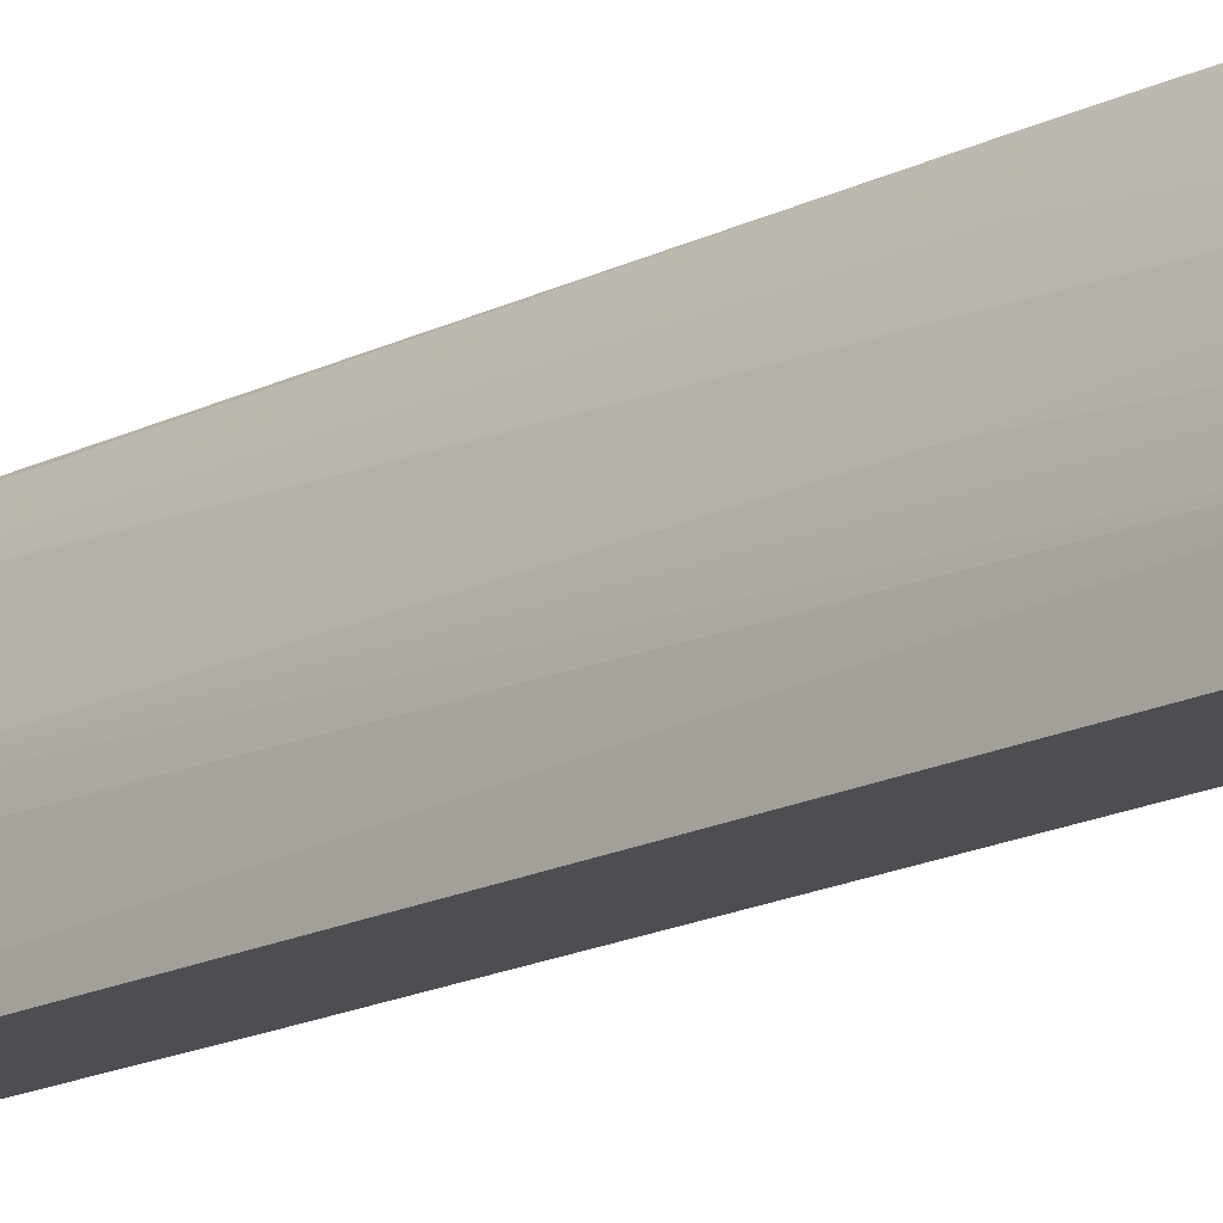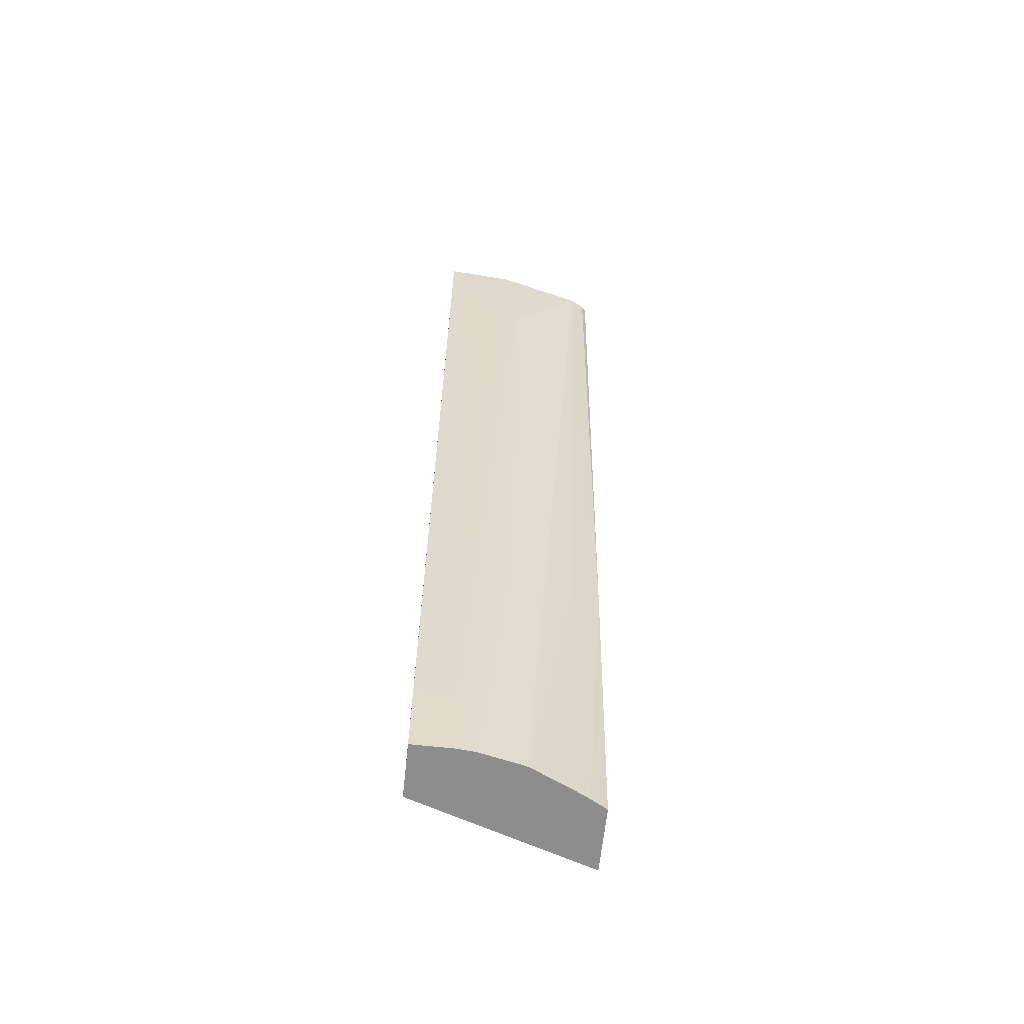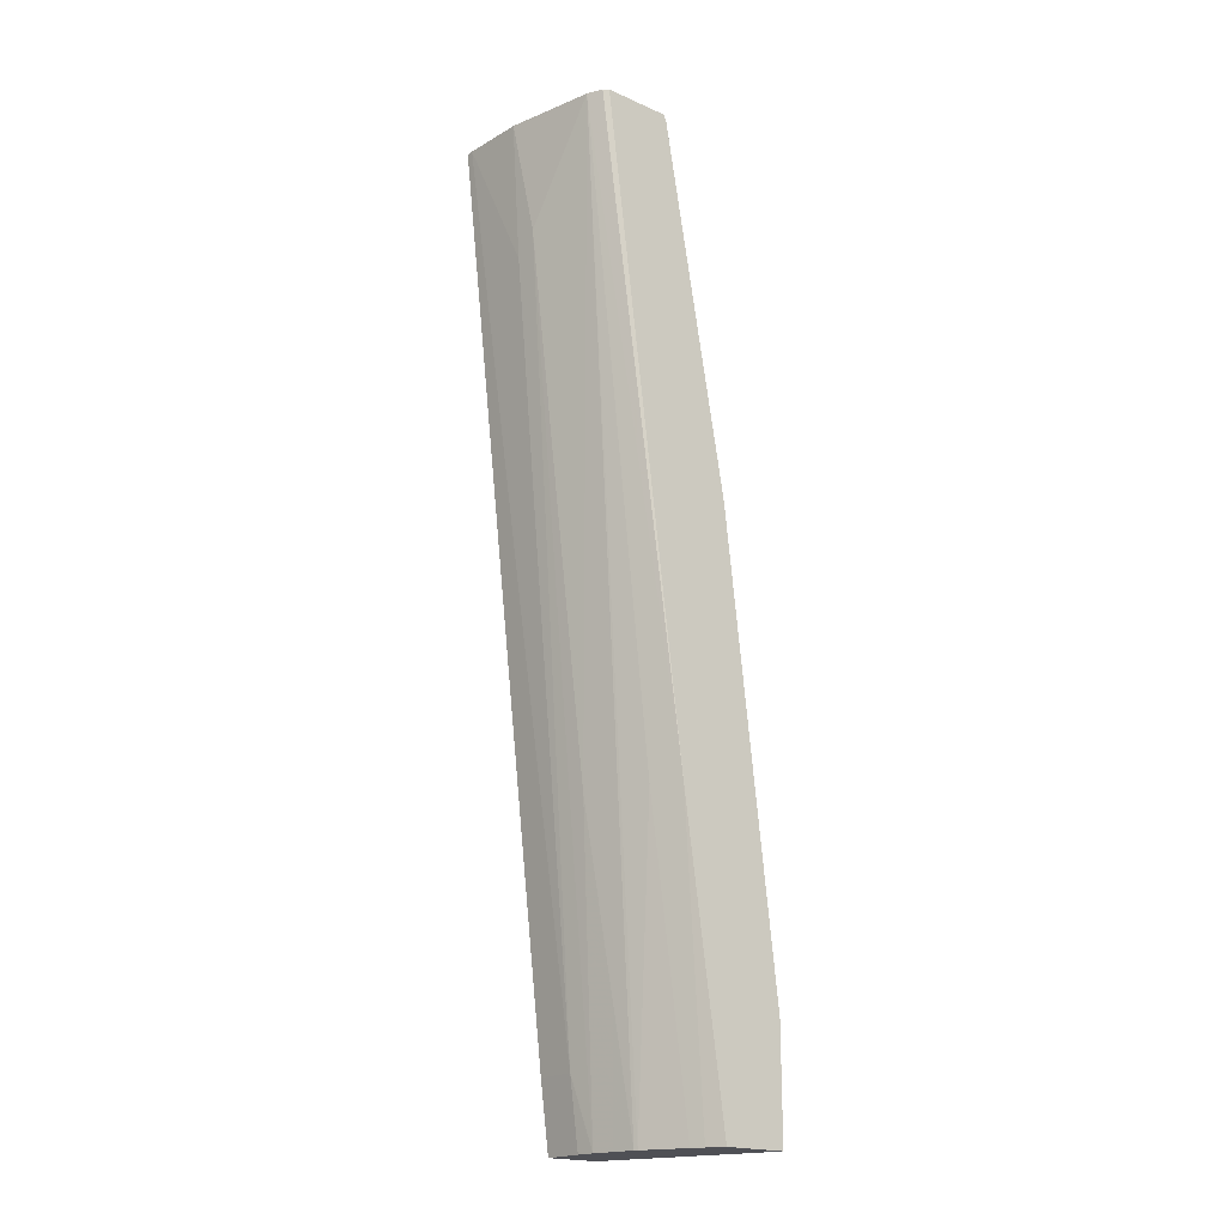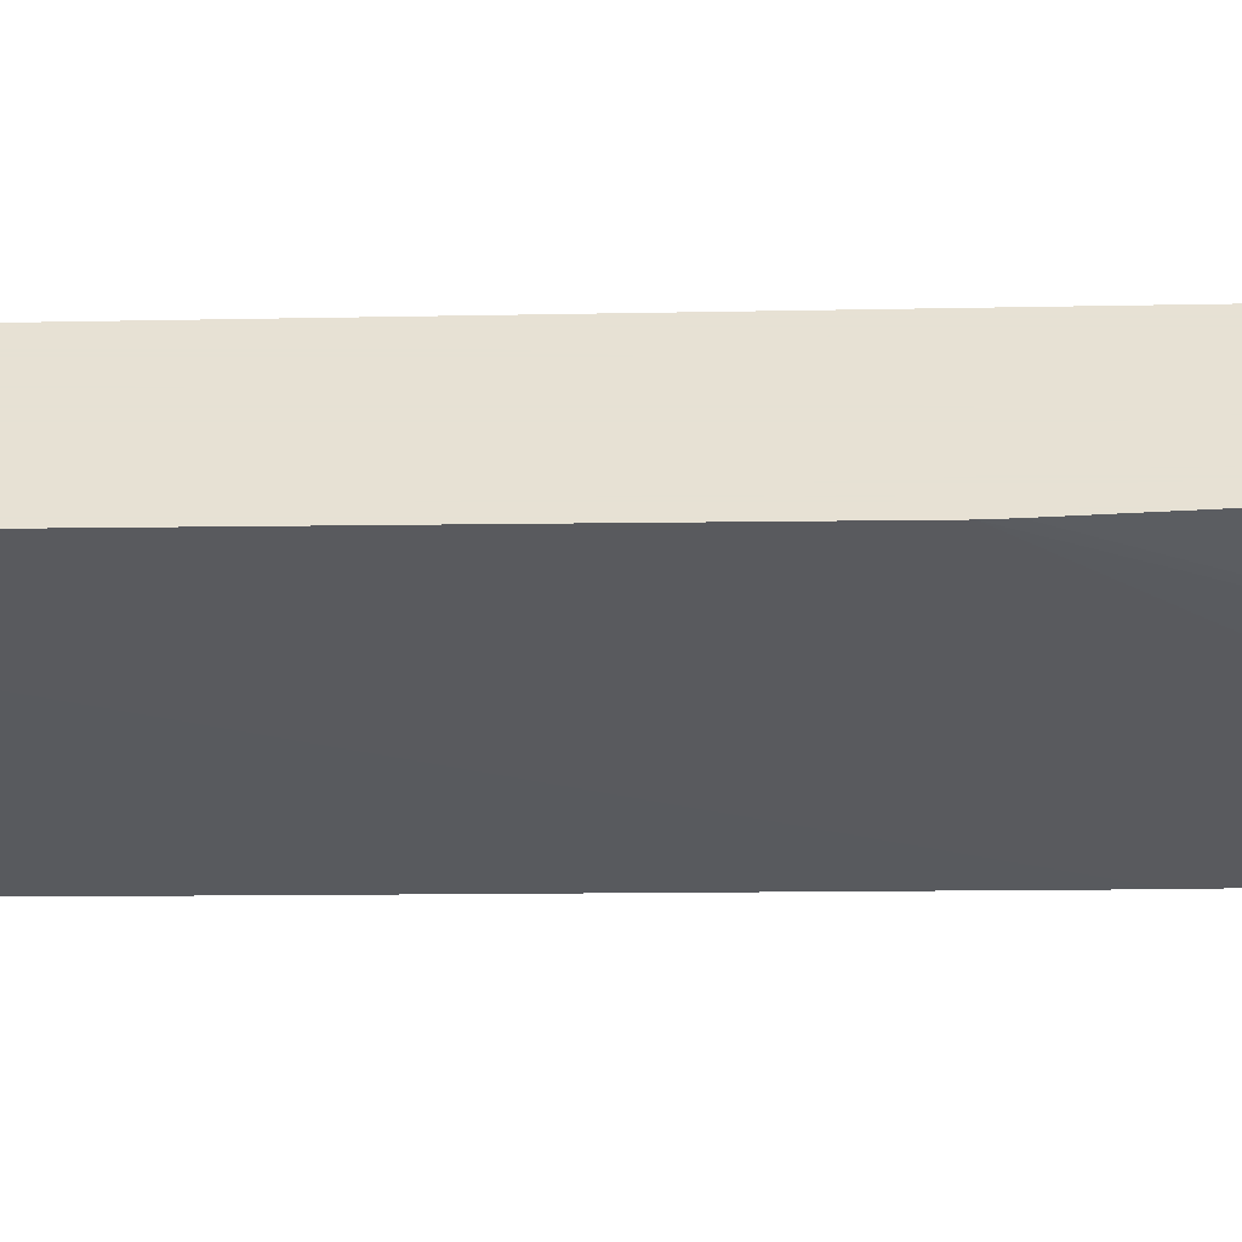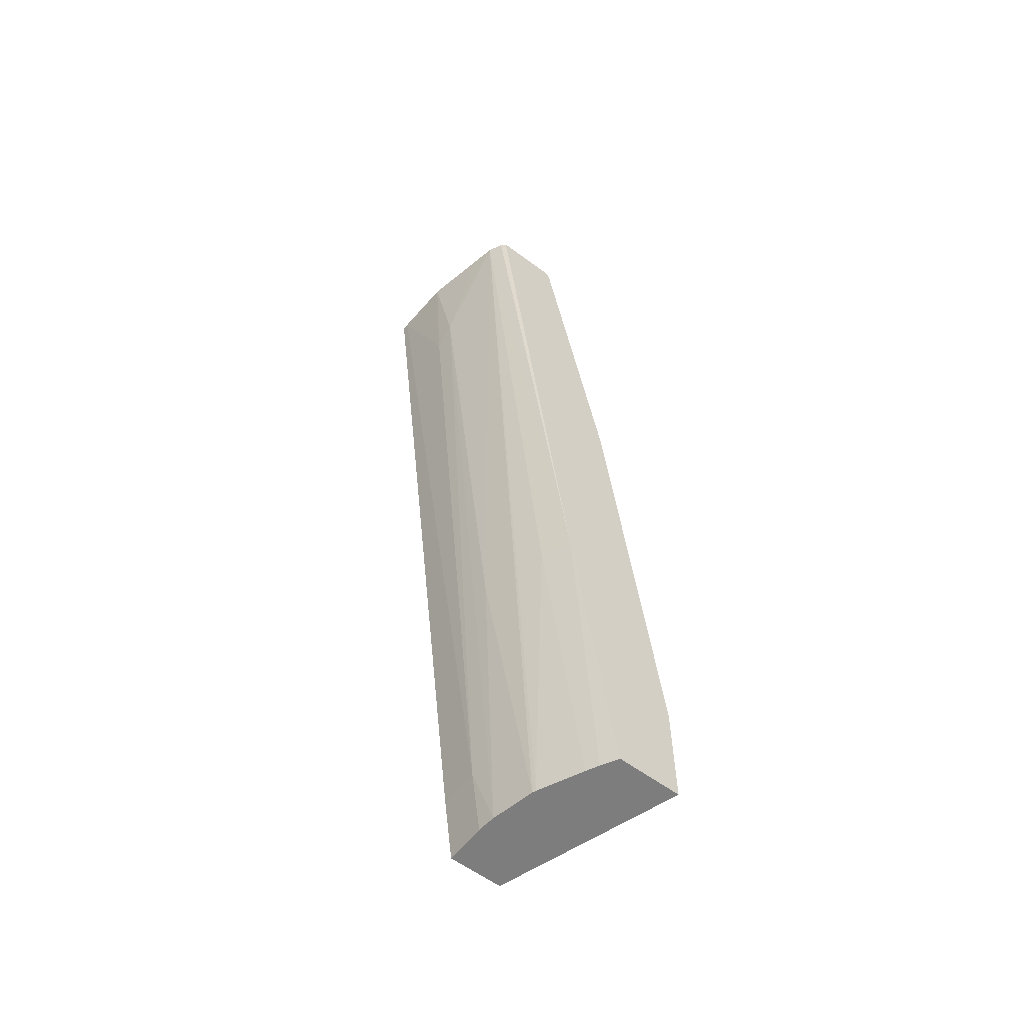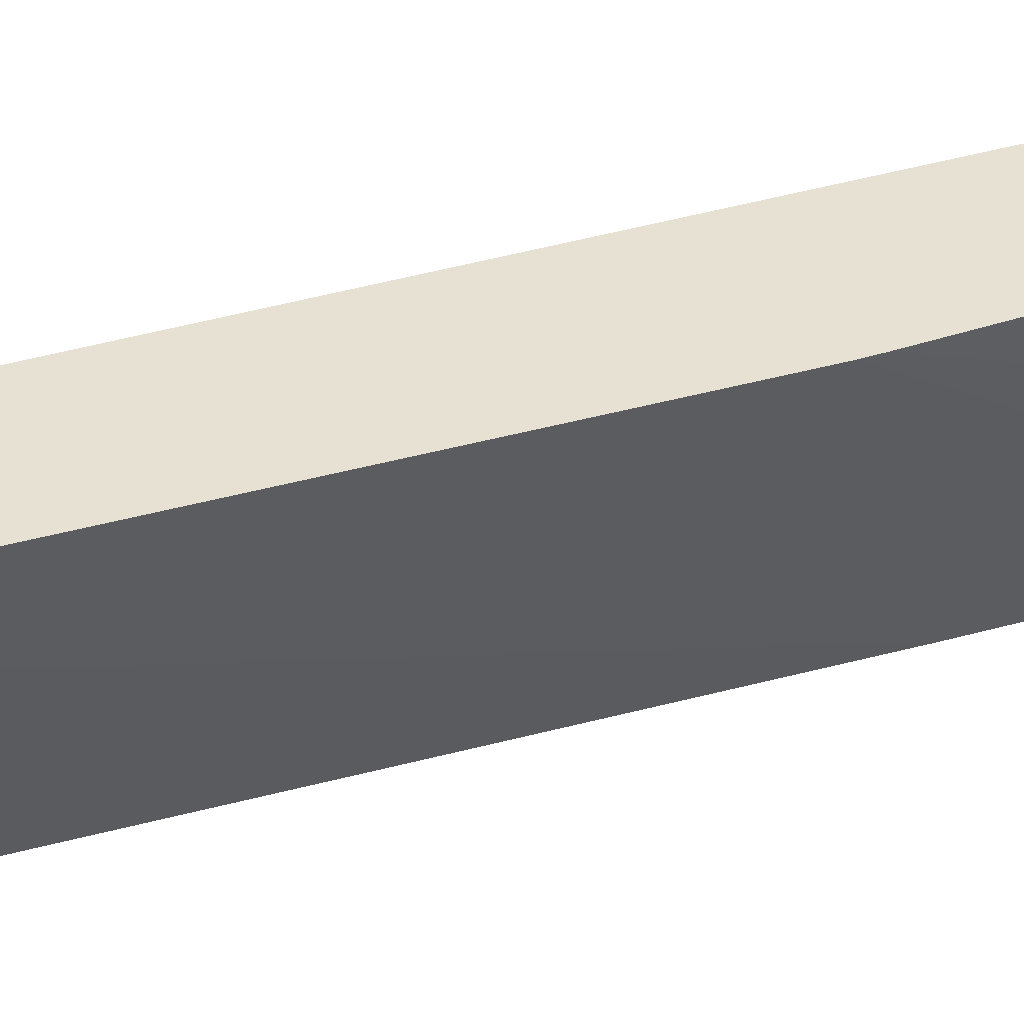
<metadata>
{"format":"obj","ext":"obj","renderer":"f3d","projection":"perspective","resolution":1024,"background":"white","views":[{"elev":-17.0,"azim":-37.6,"up":"+Z"},{"elev":-64.6,"azim":-96.2,"up":"+Y"},{"elev":-19.3,"azim":-39.6,"up":"+Y"},{"elev":39.4,"azim":95.8,"up":"+Z"},{"elev":-59.2,"azim":-37.4,"up":"+Y"},{"elev":38.6,"azim":77.1,"up":"+Z"}]}
</metadata>
<code>
v -0.4082 0.2124 0.001656
v -0.4082 0.2125 0.008376
v -0.4082 0.2125 0.001755
v -0.4079 0.2125 0.001656
v -0.3088 -0.6381 0.001656
v -0.3088 -0.6381 0.04118
v -0.3911 0.08234 0.06178
v -0.4047 0.2125 0.0684
v -0.3533 0.2125 0.001656
v -0.3001 -0.7032 0.001656
v -0.3001 -0.7032 0.04118
v -0.2984 -0.7032 0.05852
v -0.3911 0.1029 0.08235
v -0.3911 0.2125 0.1301
v -0.3101 0.2125 0.1712
v -0.35 0.2059 0.001656
v -0.2487 -0.7032 0.001656
v -0.2894 -0.7032 0.09968
v -0.3294 -0.4117 0.08235
v -0.386 0.2125 0.1533
v -0.3747 0.2125 0.1712
v -0.3073 0.2059 0.1712
v -0.3294 0.06173 0.001656
v -0.2455 -0.1442 0.1712
v -0.2438 -0.155 0.1712
v -0.247 -0.6999 0.001656
v -0.1923 -0.7032 0.1712
v -0.2882 -0.7032 0.1029
v -0.379 0.2125 0.1671
v -0.3088 -0.4117 0.1441
v -0.2953 -0.4117 0.1712
v -0.3088 -0.103 0.001656
v -0.1923 -0.597 0.1712
v -0.247 -0.6587 0.001656
v -0.2541 -0.7032 0.1712
v -0.2689 -0.7032 0.1441
v -0.2631 -0.7032 0.1557
v -0.2882 -0.2865 0.001656
f 15 27 33
f 15 22 16
f 15 24 22
f 15 25 24
f 15 33 25
f 16 22 24
f 15 35 27
f 12 18 19
f 15 21 31
f 13 19 20
f 13 20 14
f 12 19 13
f 10 12 11
f 10 18 12
f 16 24 25
f 15 31 35
f 16 25 23
f 31 36 37
f 18 28 20
f 10 28 18
f 33 34 38
f 32 33 38
f 31 37 35
f 30 36 31
f 28 36 30
f 26 33 27
f 26 34 33
f 25 33 32
f 23 25 32
f 21 29 31
f 20 31 29
f 20 30 31
f 20 28 30
f 18 20 19
f 17 26 27
f 10 36 28
f 9 15 16
f 10 35 37
f 2 7 8
f 1 6 2
f 1 5 6
f 1 10 5
f 1 17 10
f 1 26 17
f 1 38 34
f 1 32 38
f 1 23 32
f 1 16 23
f 1 9 16
f 1 4 9
f 1 3 4
f 1 2 3
f 10 37 36
f 2 8 14
f 2 14 20
f 1 34 26
f 2 29 21
f 10 27 35
f 2 20 29
f 10 17 27
f 8 13 14
f 7 13 8
f 6 12 13
f 6 11 12
f 6 13 7
f 5 10 11
f 2 6 7
f 2 4 3
f 2 9 4
f 2 15 9
f 2 21 15
f 5 11 6

</code>
